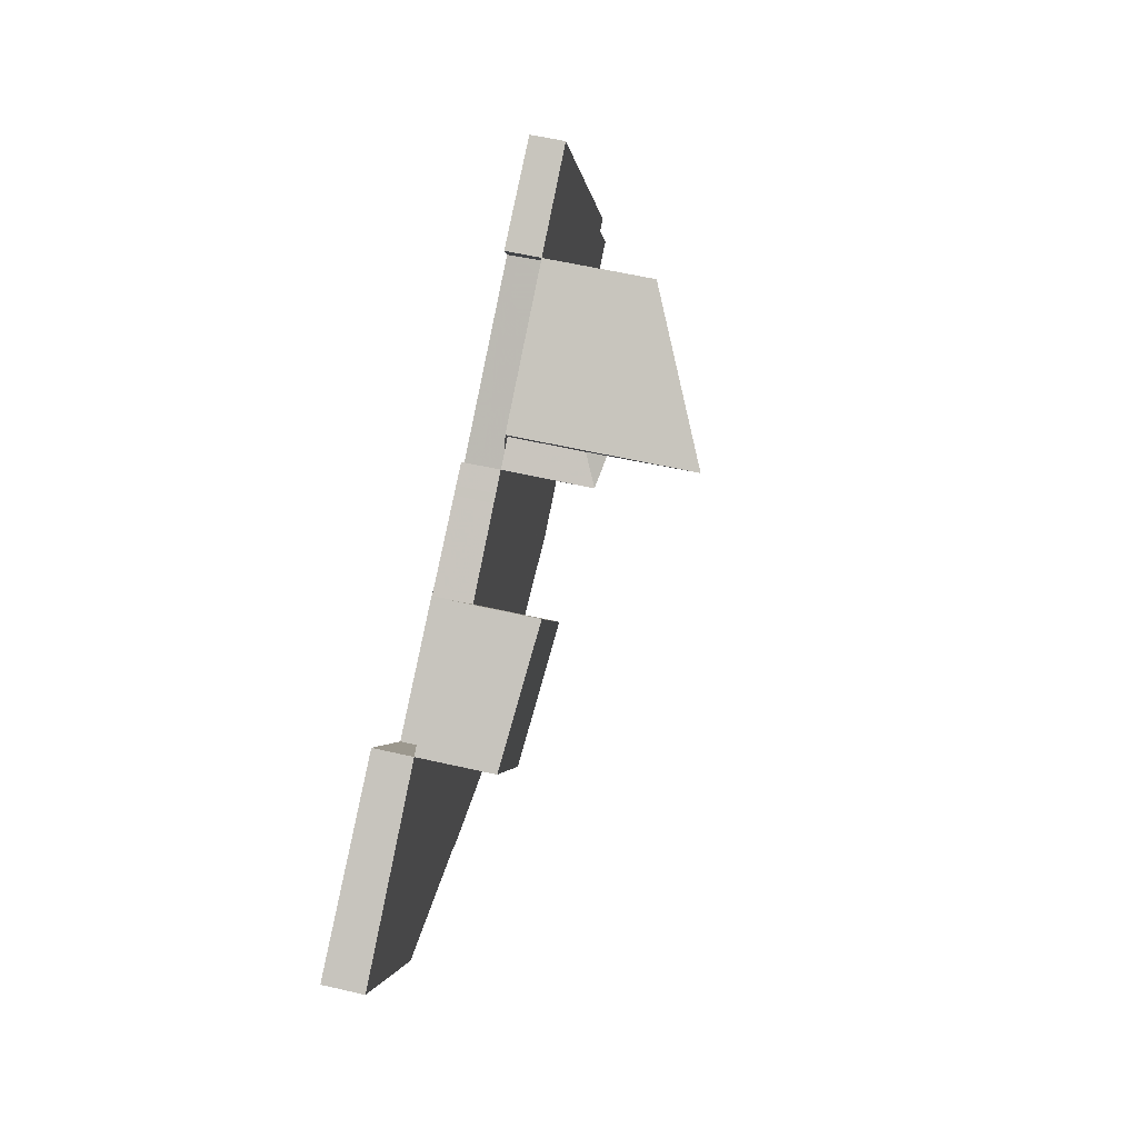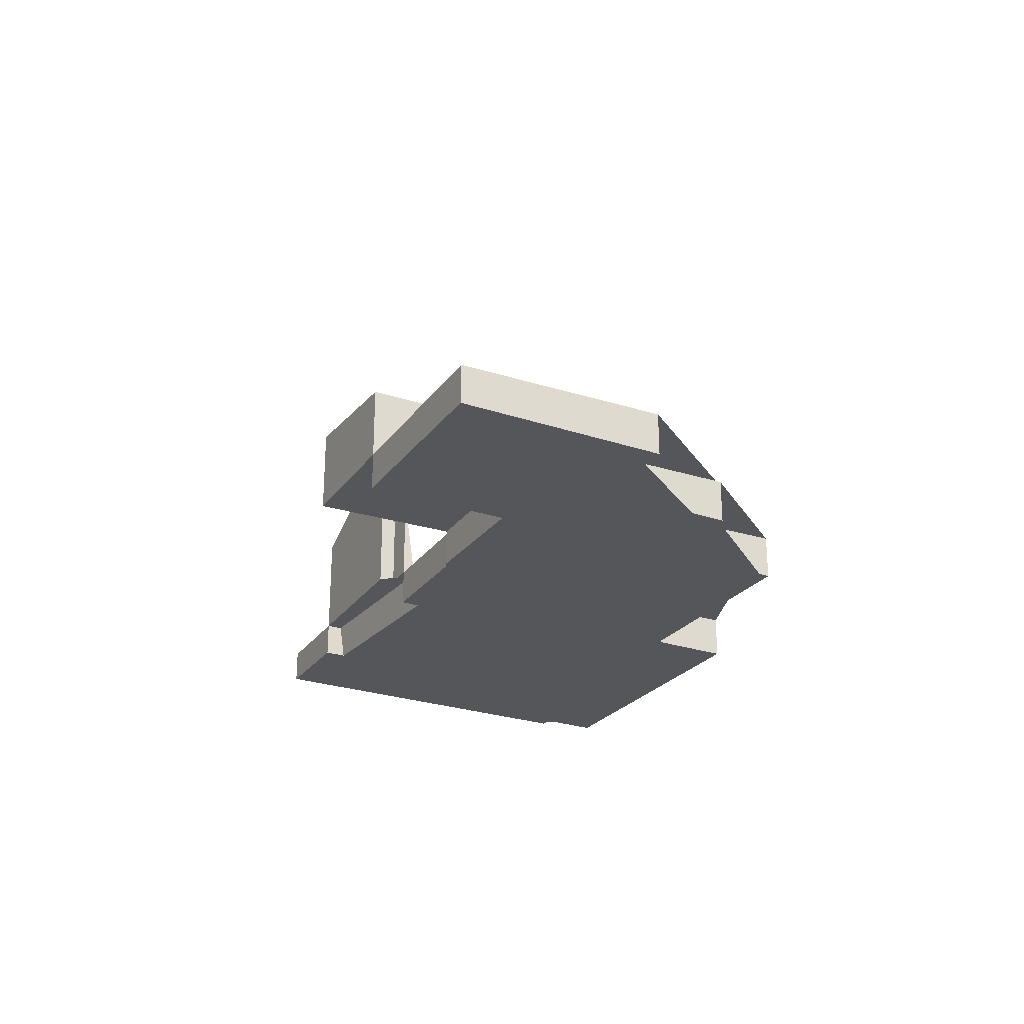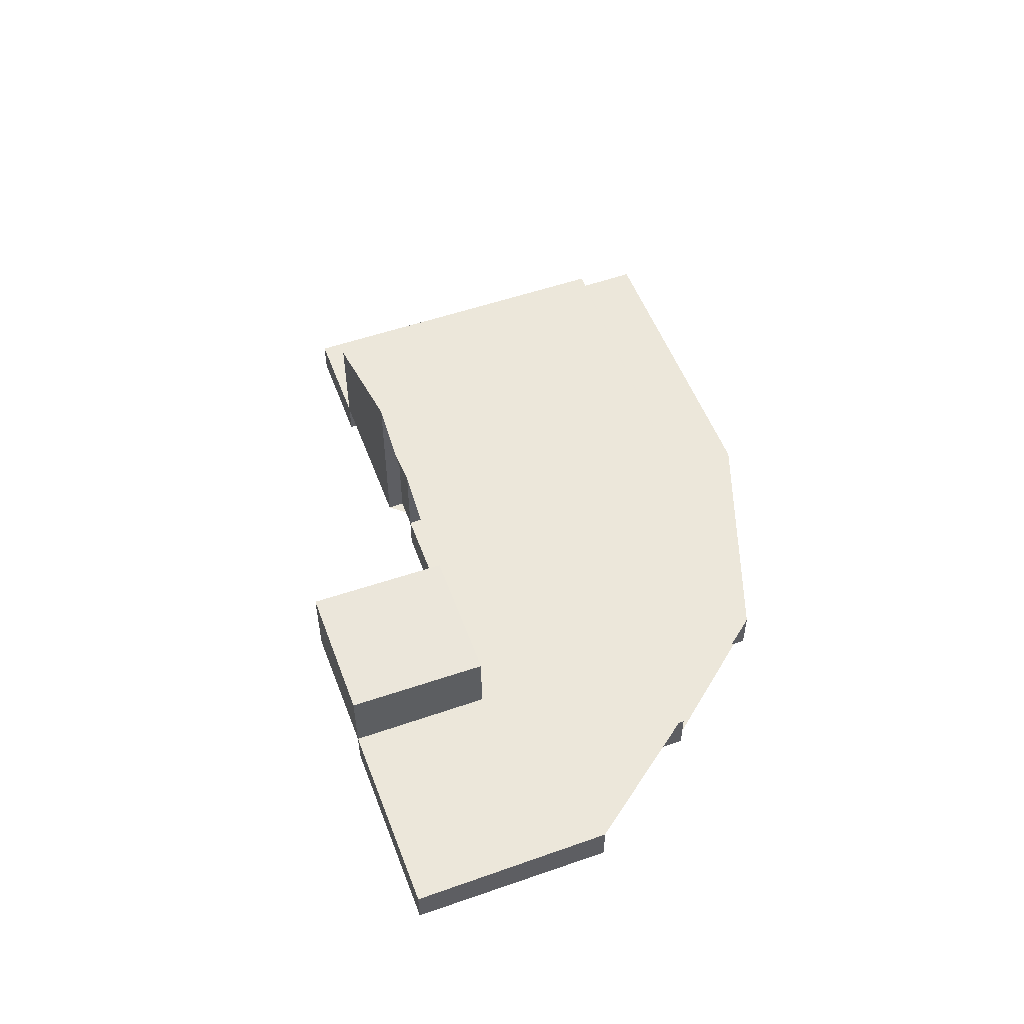
<metadata>
{"format":"obj","ext":"obj","renderer":"f3d","projection":"perspective","resolution":1024,"background":"white","views":[{"elev":59.7,"azim":-76.8,"up":"+Y"},{"elev":-25.2,"azim":-88.3,"up":"+Z"},{"elev":53.4,"azim":-81.9,"up":"+Z"}]}
</metadata>
<code>
v -1460 -2122 -1.034
v -1465 -2124 -1.09
v -1466 -2122 -1.043
v -1468 -2123 -1.067
v -1470 -2120 -1.015
v -1472 -2121 -1.039
v -1474 -2117 -0.9579
v -1465 -2116 -0.9324
v -1456 -2111 -0.8237
v -1452 -2118 -0.9612
v -1453 -2118 -0.9644
v -1452 -2120 -0.9871
v -1459 -2123 -1.066
v -1467 -2113 2.003
v -1462 -2114 1.77
v -1462 -2114 4.364
v -1474 -2117 -0.96
v -1473 -2120 -1.008
v -1472 -2121 -1.033
v -1456 -2111 -0.829
v -1459 -2113 -0.8671
v -1455 -2121 -1.018
v -1457 -2116 -0.9286
v -1469 -2122 -1.054
v -1454 -2115 -0.8946
v -1459 -2123 -1.062
v -1461 -2118 -0.9722
v -1463 -2115 -0.9157
v -1461 -2123 -1.054
v -1463 -2119 -0.9949
v -1465 -2116 -0.9411
v -1470 -2114 -0.9082
v -1465 -2116 -0.9313
v -1459 -2112 -0.8497
v -1463 -2114 -0.9025
v -1462 -2114 4.197
v -1462 -2114 4.182
v -1470 -2114 -0.9107
v -1465 -2116 0.7184
v -1459 -2112 0.6634
v -1463 -2114 0.7918
v -1462 -2114 2.255
v -1470 -2114 1.746
v -1459 -2112 2.57
v -1465 -2116 1.959
v -1468 -2117 -0.9592
v -1459 -2112 -0.834
v -1463 -2114 -0.7081
v -1465 -2116 -0.7824
v -1458 -2112 -0.6059
v -1459 -2112 0.7918
v -1462 -2115 -0.519
v -1463 -2115 0.881
v -1459 -2112 2.57
v -1459 -2112 2.574
v -1458 -2112 -0.8578
v -1462 -2115 -0.9097
v -1463 -2114 2.119
v -1459 -2113 -0.5905
v -1459 -2113 0.8077
v -1459 -2112 2.504
v -1459 -2112 2.95
v -1459 -2113 -0.8671
v -1463 -2115 -0.9078
v -1465 -2116 -0.9305
v -1458 -2112 -0.8568
v -1456 -2116 -0.919
v -1459 -2112 -0.8487
v -1454 -2121 -1.008
v -1457 -2116 -0.929
v -1461 -2118 -0.9734
v -1456 -2116 -0.9192
v -1463 -2119 -0.9966
v -1468 -2122 -1.057
v -1454 -2115 -0.8942
v -1456 -2115 -0.9116
v -1463 -2119 -0.9913
v -1463 -2119 -0.9929
v -1465 -2116 -0.9375
v -1461 -2122 -1.05
v -1465 -2116 -0.9273
v -1468 -2117 1.702
v -1468 -2117 0.6935
v -1470 -2114 1.746
v -1470 -2114 -0.9107
v -1470 -2114 -0.9082
v -1468 -2117 -0.9642
v -1468 -2117 -0.9592
v -1466 -2121 -1.031
v -1466 -2121 -1.029
v -1468 -2118 -0.9792
v -1468 -2117 -0.8085
v -1465 -2124 -1.089
v -1462 -2119 -0.9781
v -1462 -2119 -0.9768
v -1463 -2115 -0.9209
v -1460 -2122 -1.035
v -1464 -2115 -0.9125
v -1461 -2118 -0.9693
v -1462 -2118 -0.974
v -1457 -2116 -0.9151
v -1457 -2116 -0.9248
v -1463 -2119 -0.9888
v -1463 -2119 -0.9924
v -1466 -2121 -1.027
v -1469 -2122 -1.053
v -1454 -2114 -0.8901
v -1460 -2117 -0.9534
v -1460 -2117 -0.9501
v -1461 -2114 0.8552
v -1462 -2114 2.304
v -1461 -2114 -0.8948
v -1461 -2114 -0.5441
v -1462 -2113 4.084
v -1461 -2114 -0.8948
v -1460 -2117 -0.9542
v -1457 -2122 -1.043
v -1468 -2122 -1.051
v -1468 -2122 -1.053
v -1472 -2116 -0.933
v -1472 -2116 -0.9354
v -1471 -2118 -0.9835
v -1468 -2122 -1.055
v -1470 -2120 -1.006
v -1468 -2123 -1.065
v -1470 -2114 -0.9094
v -1472 -2116 -0.9337
v -1470 -2114 -0.9094
v -1470 -2114 1.745
v -1470 -2114 1.745
v -1467 -2113 2.002
v -1474 -2117 -0.9581
v -1462 -2114 2.29
v -1462 -2114 2.302
v -1462 -2114 2.53
v -1468 -2117 -0.9642
v -1470 -2119 -0.9887
v -1468 -2117 0.6935
v -1468 -2117 1.702
v -1468 -2117 -0.9642
v -1459 -2113 1.318
v -1459 -2112 -0.8534
v -1459 -2112 0.9955
v -1459 -2112 0.7772
v -1468 -2117 1.702
v -1468 -2117 -0.8085
v -1459 -2112 -0.7208
v -1458 -2112 -0.8525
v -1465 -2116 -0.9313
v -1465 -2116 1.959
v -1473 -2120 -1.014
v -1456 -2111 -0.8271
v -1459 -2112 0.7918
v -1458 -2112 -0.6059
v -1459 -2112 2.574
v -1459 -2112 2.57
v -1457 -2116 -0.916
v -1457 -2116 -0.92
v -1458 -2112 -0.8578
v -1459 -2112 -0.8497
v -1459 -2112 -0.8534
v -1457 -2116 -0.9201
v -1458 -2112 -0.8578
v -1459 -2112 0.9955
v -1454 -2121 -1.009
v -1461 -2118 -0.9744
v -1461 -2118 -0.9715
v -1461 -2118 -0.9756
v -1463 -2115 -0.9182
v -1459 -2123 -1.065
v -1463 -2115 -0.91
v -1455 -2115 -0.8993
v -1455 -2115 -0.8952
v -1455 -2115 -0.8995
v -1452 -2120 -0.9889
v -1457 -2111 -0.8346
v -1457 -2111 -0.8321
v -1457 -2111 -0.8287
v -1454 -2115 -0.8948
v -1454 -2114 -0.8907
v -1454 -2115 -0.8951
v -1452 -2118 -0.9617
v -1456 -2111 -0.8297
v -1456 -2111 -0.8277
v -1456 -2111 -0.8243
v -1474 -2117 -0.956
v -1474 -2117 -0.9541
v -1474 -2117 -0.9538
v -1472 -2119 -1.005
v -1471 -2121 -1.035
v -1472 -2121 -1.029
v -1472 -2120 -1.01
v -1468 -2117 -0.9569
v -1471 -2118 -0.9814
v -1468 -2117 0.4731
v -1468 -2117 1.707
v -1468 -2117 -0.9569
v -1472 -2119 -1.003
v -1473 -2119 -1.006
v -1468 -2117 1.707
v -1466 -2115 1.965
v -1461 -2118 -0.9635
v -1461 -2118 -0.9665
v -1462 -2115 -0.519
v -1462 -2115 -0.9097
v -1463 -2115 0.881
v -1462 -2115 -0.9097
v -1461 -2118 -0.9676
v -1458 -2123 -1.056
v -1463 -2114 2.119
v -1463 -2114 -0.9025
v -1452 -2119 -0.9681
v -1453 -2119 -0.9698
v -1459 -2122 -1.036
v -1459 -2122 -1.043
v -1459 -2122 -1.045
v -1454 -2120 -0.9889
v -1454 -2120 -0.9899
v -1457 -2121 -1.024
v -1455 -2120 -0.9989
v -1459 -2122 -1.046
v -1453 -2118 -0.9503
v -1453 -2118 -0.9547
v -1459 -2121 -1.021
v -1460 -2121 -1.027
v -1453 -2118 -0.9497
v -1460 -2121 -1.03
v -1465 -2124 -1.084
v -1465 -2124 -1.086
v -1455 -2119 -0.9738
v -1455 -2119 -0.9748
v -1458 -2120 -1.009
v -1460 -2122 -1.032
v -1461 -2122 -1.046
v -1456 -2119 -0.9838
v -1462 -2122 -1.05
v -1453 -2118 -0.9548
v -1453 -2118 -0.9592
v -1459 -2121 -1.026
v -1459 -2122 -1.032
v -1452 -2118 -0.9542
v -1460 -2122 -1.034
v -1455 -2119 -0.9783
v -1455 -2119 -0.9793
v -1458 -2121 -1.013
v -1456 -2119 -0.9883
v -1460 -2122 -1.035
v -1460 -2122 -1.035
v -1460 -2122 -1.034
v -1460 -2122 2.22e-16
v -1460 -2122 0
v -1465 -2124 -1.086
v -1465 -2124 -1.09
v -1465 -2124 0
v -1465 -2124 0
v -1468 -2123 -1.065
v -1466 -2122 -1.043
v -1466 -2122 0
v -1468 -2123 0
v -1468 -2122 -1.057
v -1468 -2123 -1.067
v -1468 -2123 0
v -1468 -2122 0
v -1471 -2121 -1.035
v -1470 -2120 -1.015
v -1470 -2120 0
v -1471 -2121 0
v -1472 -2121 -1.033
v -1472 -2121 -1.039
v -1472 -2121 0
v -1472 -2121 0
v -1474 -2117 -0.9538
v -1474 -2117 -0.9579
v -1474 -2117 0
v -1474 -2117 0
v -1465 -2116 -0.9305
v -1465 -2116 -0.9324
v -1465 -2116 1.11e-16
v -1465 -2116 0
v -1456 -2111 -0.8271
v -1456 -2111 -0.8237
v -1456 -2111 0
v -1456 -2111 0
v -1452 -2118 -0.9617
v -1452 -2118 -0.9612
v -1452 -2118 -1.11e-16
v -1452 -2118 0
v -1452 -2119 -0.9681
v -1453 -2118 -0.9644
v -1453 -2118 0
v -1452 -2119 1.11e-16
v -1452 -2120 -0.9889
v -1452 -2120 -0.9871
v -1452 -2120 1.11e-16
v -1452 -2120 -1.11e-16
v -1459 -2122 -1.046
v -1459 -2123 -1.066
v -1459 -2123 0
v -1459 -2122 0
v -1467 -2113 2.002
v -1467 -2113 2.003
v -1467 -2113 0
v -1467 -2113 0
v -1462 -2114 2.255
v -1462 -2114 1.77
v -1462 -2114 0
v -1462 -2114 0
v -1462 -2114 4.197
v -1462 -2114 4.364
v -1462 -2114 8.882e-16
v -1462 -2114 0
v -1474 -2117 -0.9581
v -1474 -2117 -0.96
v -1474 -2117 0
v -1474 -2117 0
v -1473 -2119 -1.006
v -1473 -2120 -1.008
v -1473 -2120 0
v -1473 -2119 0
v -1473 -2120 -1.014
v -1472 -2121 -1.033
v -1472 -2121 0
v -1473 -2120 0
v -1454 -2114 -0.8901
v -1456 -2111 -0.829
v -1456 -2111 0
v -1454 -2114 1.11e-16
v -1457 -2122 -1.043
v -1455 -2121 -1.018
v -1455 -2121 0
v -1457 -2122 0
v -1469 -2122 -1.053
v -1469 -2122 -1.054
v -1469 -2122 0
v -1469 -2122 0
v -1453 -2118 -0.9497
v -1454 -2115 -0.8946
v -1454 -2115 0
v -1453 -2118 -1.11e-16
v -1459 -2123 -1.065
v -1459 -2123 -1.062
v -1459 -2123 0
v -1459 -2123 0
v -1465 -2124 -1.089
v -1461 -2123 -1.054
v -1461 -2123 0
v -1465 -2124 0
v -1462 -2113 4.084
v -1462 -2114 4.197
v -1462 -2114 0
v -1462 -2113 0
v -1462 -2114 4.364
v -1462 -2114 4.182
v -1462 -2114 0
v -1462 -2114 8.882e-16
v -1462 -2114 2.53
v -1462 -2114 2.255
v -1462 -2114 0
v -1462 -2114 0
v -1459 -2112 2.574
v -1459 -2112 2.95
v -1459 -2112 4.441e-16
v -1459 -2112 0
v -1463 -2114 -0.9025
v -1463 -2115 -0.9078
v -1463 -2115 0
v -1463 -2114 0
v -1465 -2116 -0.9273
v -1465 -2116 -0.9305
v -1465 -2116 0
v -1465 -2116 -1.11e-16
v -1457 -2111 -0.8287
v -1459 -2112 -0.8487
v -1459 -2112 0
v -1457 -2111 1.11e-16
v -1454 -2121 -1.009
v -1454 -2121 -1.008
v -1454 -2121 0
v -1454 -2121 0
v -1469 -2122 -1.054
v -1468 -2122 -1.057
v -1468 -2122 0
v -1469 -2122 0
v -1454 -2115 -0.8946
v -1454 -2115 -0.8942
v -1454 -2115 1.11e-16
v -1454 -2115 0
v -1461 -2123 -1.054
v -1461 -2122 -1.05
v -1461 -2122 0
v -1461 -2123 0
v -1464 -2115 -0.9125
v -1465 -2116 -0.9273
v -1465 -2116 -1.11e-16
v -1464 -2115 -1.11e-16
v -1467 -2113 2.003
v -1470 -2114 1.746
v -1470 -2114 0
v -1467 -2113 0
v -1465 -2124 -1.09
v -1465 -2124 -1.089
v -1465 -2124 0
v -1465 -2124 0
v -1461 -2122 -1.05
v -1460 -2122 -1.035
v -1460 -2122 0
v -1461 -2122 0
v -1463 -2115 -0.91
v -1464 -2115 -0.9125
v -1464 -2115 -1.11e-16
v -1463 -2115 0
v -1470 -2120 -1.015
v -1469 -2122 -1.053
v -1469 -2122 0
v -1470 -2120 0
v -1454 -2115 -0.8942
v -1454 -2114 -0.8901
v -1454 -2114 1.11e-16
v -1454 -2115 1.11e-16
v -1459 -2112 2.95
v -1462 -2113 4.084
v -1462 -2113 0
v -1459 -2112 4.441e-16
v -1458 -2123 -1.056
v -1457 -2122 -1.043
v -1457 -2122 0
v -1458 -2123 0
v -1470 -2114 -0.9082
v -1472 -2116 -0.933
v -1472 -2116 -1.11e-16
v -1470 -2114 1.11e-16
v -1468 -2123 -1.067
v -1468 -2123 -1.065
v -1468 -2123 0
v -1468 -2123 0
v -1466 -2115 1.965
v -1467 -2113 2.002
v -1467 -2113 0
v -1466 -2115 -2.22e-16
v -1474 -2117 -0.9579
v -1474 -2117 -0.9581
v -1474 -2117 0
v -1474 -2117 0
v -1462 -2114 4.182
v -1462 -2114 2.53
v -1462 -2114 0
v -1462 -2114 0
v -1465 -2116 -0.9324
v -1465 -2116 -0.9313
v -1465 -2116 -1.11e-16
v -1465 -2116 1.11e-16
v -1473 -2120 -1.008
v -1473 -2120 -1.014
v -1473 -2120 0
v -1473 -2120 0
v -1456 -2111 -0.829
v -1456 -2111 -0.8271
v -1456 -2111 0
v -1456 -2111 0
v -1459 -2112 -0.8487
v -1459 -2112 -0.8497
v -1459 -2112 0
v -1459 -2112 0
v -1455 -2121 -1.018
v -1454 -2121 -1.009
v -1454 -2121 0
v -1455 -2121 0
v -1459 -2123 -1.066
v -1459 -2123 -1.065
v -1459 -2123 0
v -1459 -2123 0
v -1463 -2115 -0.9078
v -1463 -2115 -0.91
v -1463 -2115 0
v -1463 -2115 0
v -1454 -2121 -1.008
v -1452 -2120 -0.9889
v -1452 -2120 -1.11e-16
v -1454 -2121 0
v -1456 -2111 -0.8243
v -1457 -2111 -0.8287
v -1457 -2111 1.11e-16
v -1456 -2111 0
v -1453 -2118 -0.9644
v -1452 -2118 -0.9617
v -1452 -2118 0
v -1453 -2118 0
v -1456 -2111 -0.8237
v -1456 -2111 -0.8243
v -1456 -2111 0
v -1456 -2111 0
v -1472 -2116 -0.933
v -1474 -2117 -0.9538
v -1474 -2117 0
v -1472 -2116 -1.11e-16
v -1472 -2121 -1.039
v -1471 -2121 -1.035
v -1471 -2121 0
v -1472 -2121 0
v -1474 -2117 -0.96
v -1473 -2119 -1.006
v -1473 -2119 0
v -1474 -2117 0
v -1465 -2116 1.959
v -1466 -2115 1.965
v -1466 -2115 -2.22e-16
v -1465 -2116 0
v -1459 -2123 -1.062
v -1458 -2123 -1.056
v -1458 -2123 0
v -1459 -2123 0
v -1462 -2114 1.77
v -1463 -2114 2.119
v -1463 -2114 0
v -1462 -2114 0
v -1452 -2120 -0.9871
v -1452 -2119 -0.9681
v -1452 -2119 1.11e-16
v -1452 -2120 1.11e-16
v -1460 -2122 -1.035
v -1459 -2122 -1.046
v -1459 -2122 0
v -1460 -2122 2.22e-16
v -1452 -2118 -0.9542
v -1453 -2118 -0.9497
v -1453 -2118 -1.11e-16
v -1452 -2118 0
v -1466 -2122 -1.043
v -1465 -2124 -1.086
v -1465 -2124 0
v -1466 -2122 0
v -1452 -2118 -0.9612
v -1452 -2118 -0.9542
v -1452 -2118 0
v -1452 -2118 -1.11e-16
v -1460 -2122 -1.034
v -1460 -2122 -1.035
v -1460 -2122 2.22e-16
v -1460 -2122 2.22e-16
v -1460 -2122 0
v -1465 -2124 0
v -1466 -2122 0
v -1468 -2123 0
v -1470 -2120 0
v -1472 -2121 0
v -1474 -2117 0
v -1467 -2113 0
v -1465 -2116 0
v -1462 -2114 0
v -1462 -2114 0
v -1456 -2111 0
v -1452 -2118 0
v -1453 -2118 0
v -1452 -2120 0
v -1459 -2123 0
f 37 16 36
f 157 102 21 159
f 115 21 102 109
f 108 23 70 116
f 162 70 23 158
f 78 73 30 77
f 104 31 79 103
f 90 30 73 89
f 105 91 31 104
f 164 141 61 156
f 154 59 60 153
f 156 61 62 155
f 163 63 59 154
f 195 38 197
f 147 47 40 144
f 52 48 41 53
f 54 44 55
f 129 43 32 128
f 144 40 44 54 143
f 53 41 58
f 146 46 140
f 142 34 47 147
f 57 35 48 52
f 110 60 59 113
f 114 62 61 111
f 133 111 61 141
f 113 59 63 112
f 79 31 65 81
f 183 20 107 180
f 185 9 152 184
f 72 67 76
f 232 116 70 235
f 235 70 162 231
f 236 73 78 234
f 228 89 73 236
f 179 75 25 181
f 222 181 25 226
f 166 27 71 168
f 169 28 99 167
f 227 168 71 225
f 171 64 28 169
f 82 45 39 83
f 188 120 127 187
f 198 186 121 194
f 123 74 24 119
f 191 124 118 106 5 190
f 92 49 33 87
f 189 122 137 192
f 125 4 74 123
f 83 39 49 92
f 94 78 77 95
f 103 79 96 100
f 234 78 94 233
f 96 79 81 98
f 167 99 27 166
f 158 23 102 157
f 109 102 23 108
f 103 77 30 104
f 104 30 90 105
f 119 24 106 118
f 100 95 77 103
f 180 107 75 179
f 203 27 99 202
f 134 111 133
f 135 37 36 114 111 134
f 202 99 28 207
f 208 71 27 203
f 225 71 208 224
f 118 105 90 119
f 127 120 86 126
f 194 121 85 193
f 119 90 89 123
f 124 91 105 118
f 137 122 88 136
f 229 3 125 123 89 228
f 126 85 121 127
f 196 129 128 38 195
f 130 84 14 131
f 187 127 121 186
f 134 42 135
f 207 28 64 211
f 136 91 124 137
f 141 60 110 133
f 143 51 144
f 147 50 56 142
f 153 60 141 164
f 149 8 65 31 91 136
f 201 150 145 200
f 192 137 124 191
f 184 152 20 183
f 144 51 50 147
f 157 101 67 158
f 159 66 101 157
f 160 68 148 161
f 158 67 72 162
f 231 162 72 230
f 161 148 66 159
f 166 95 100 167
f 168 94 95 166
f 167 100 96 169
f 233 94 168 227
f 169 96 98 171
f 172 76 67 101 173
f 174 76 172
f 230 72 76 174 223
f 173 101 66 176
f 177 148 68 178
f 176 66 148 177
f 179 172 173 180
f 181 174 172 179
f 223 174 181 222
f 180 173 176 183
f 184 177 178 185
f 183 176 177 184
f 186 17 132 187
f 187 132 7 188
f 199 17 186 198
f 190 6 19 191
f 192 151 18 189
f 191 19 151 192
f 193 88 122 194
f 195 138 139 196
f 194 122 189 198
f 198 189 18 199
f 197 46 146 138 195
f 200 130 131 201
f 202 109 108 203
f 204 113 112 205
f 206 110 113 204
f 207 115 109 202
f 203 108 116 208
f 224 208 116 232
f 210 15 42 134 133 110 206
f 212 12 175 213
f 214 209 26 215
f 215 26 170 216
f 217 69 165 218
f 219 117 209 214
f 220 22 117 219
f 218 165 22 220
f 216 170 13 221
f 213 175 69 217
f 238 223 222 237
f 240 225 224 239
f 237 222 226 241
f 242 227 225 240
f 228 93 2 229
f 244 231 230 243
f 239 224 232 245
f 233 97 80 234
f 245 232 235 246
f 246 235 231 244
f 234 80 29 236
f 236 29 93 228
f 247 1 97 233 227 242
f 243 230 223 238
f 237 182 11 212 213 238
f 239 214 215 240
f 241 10 182 237
f 240 215 216 242
f 243 217 218 244
f 245 219 214 239
f 246 220 219 245
f 244 218 220 246
f 242 216 221 247
f 238 213 217 243
f 249 250 251 248
f 253 254 255 252
f 257 258 259 256
f 261 262 263 260
f 265 266 267 264
f 269 270 271 268
f 273 274 275 272
f 277 278 279 276
f 281 282 283 280
f 285 286 287 284
f 289 290 291 288
f 293 294 295 292
f 297 298 299 296
f 301 302 303 300
f 305 306 307 304
f 309 310 311 308
f 313 314 315 312
f 317 318 319 316
f 321 322 323 320
f 325 326 327 324
f 329 330 331 328
f 333 334 335 332
f 337 338 339 336
f 341 342 343 340
f 345 346 347 344
f 349 350 351 348
f 353 354 355 352
f 357 358 359 356
f 361 362 363 360
f 365 366 367 364
f 369 370 371 368
f 373 374 375 372
f 377 378 379 376
f 381 382 383 380
f 385 386 387 384
f 389 390 391 388
f 393 394 395 392
f 397 398 399 396
f 401 402 403 400
f 405 406 407 404
f 409 410 411 408
f 413 414 415 412
f 417 418 419 416
f 421 422 423 420
f 425 426 427 424
f 429 430 431 428
f 433 434 435 432
f 437 438 439 436
f 441 442 443 440
f 445 446 447 444
f 449 450 451 448
f 453 454 455 452
f 457 458 459 456
f 461 462 463 460
f 465 466 467 464
f 469 470 471 468
f 473 474 475 472
f 477 478 479 476
f 481 482 483 480
f 485 486 487 484
f 489 490 491 488
f 493 494 495 492
f 497 498 499 496
f 501 502 503 500
f 505 506 507 504
f 509 510 511 508
f 513 514 515 512
f 517 518 519 516
f 521 522 523 520
f 525 526 527 524
f 529 530 531 528
f 533 534 535 532
f 537 538 539 536
f 541 542 543 544 545 546 547 548 549 550 551 552 553 554 555 540

</code>
